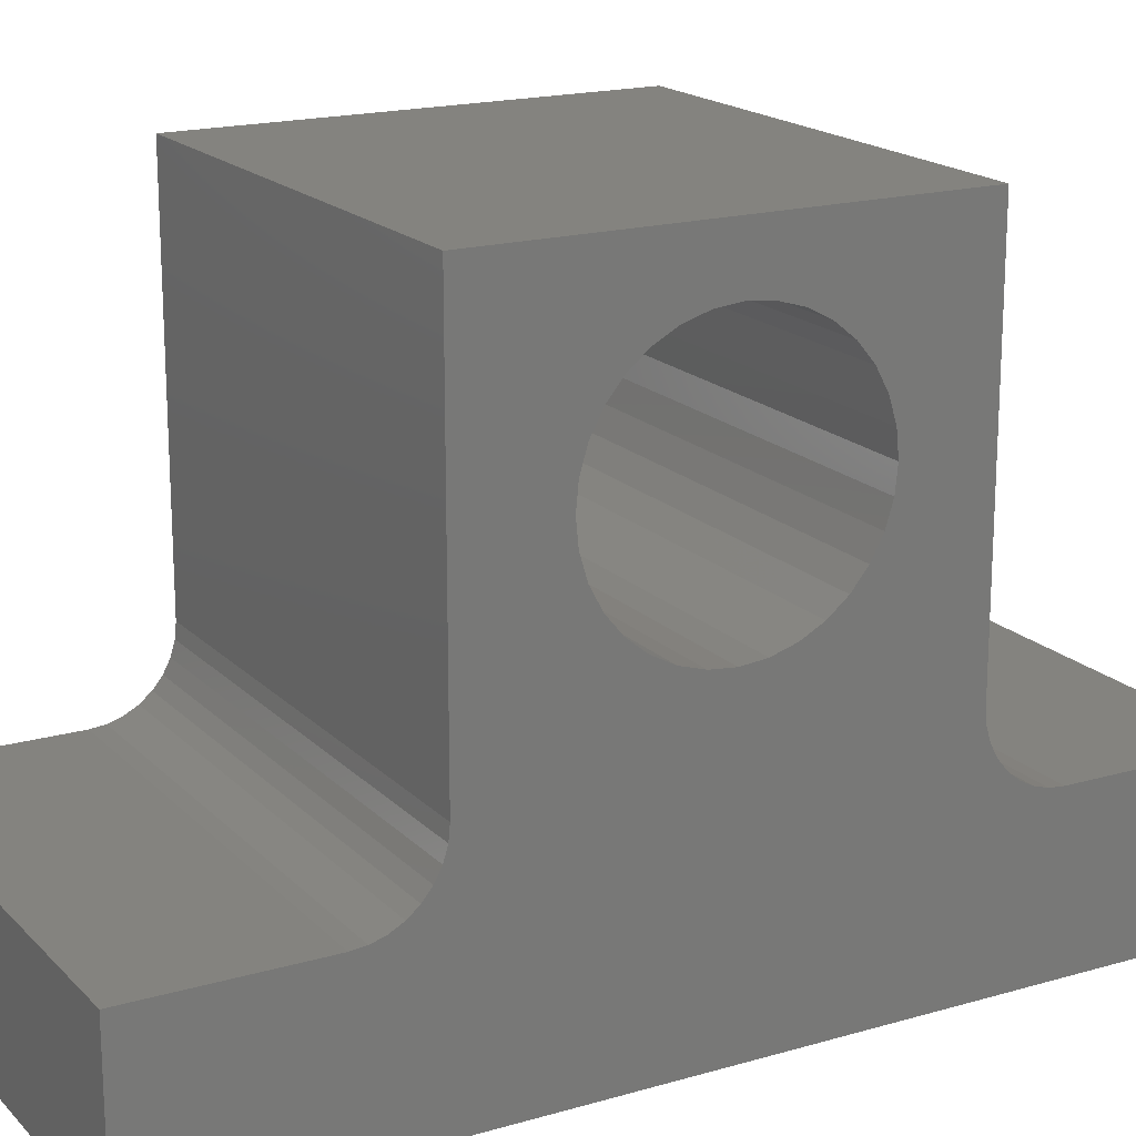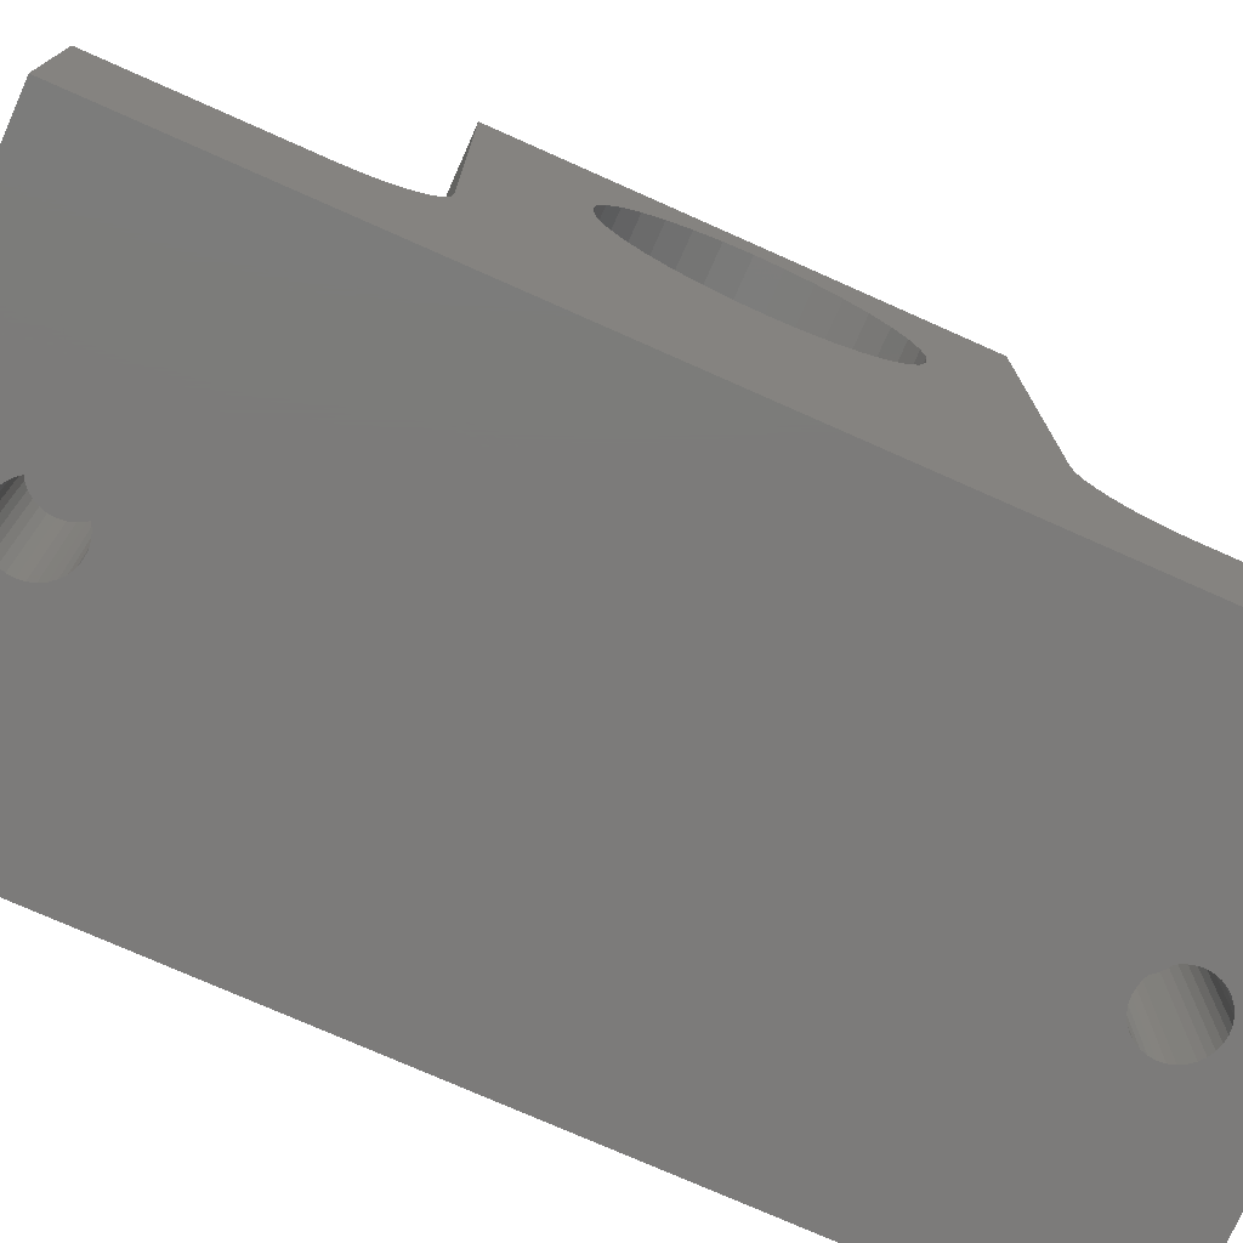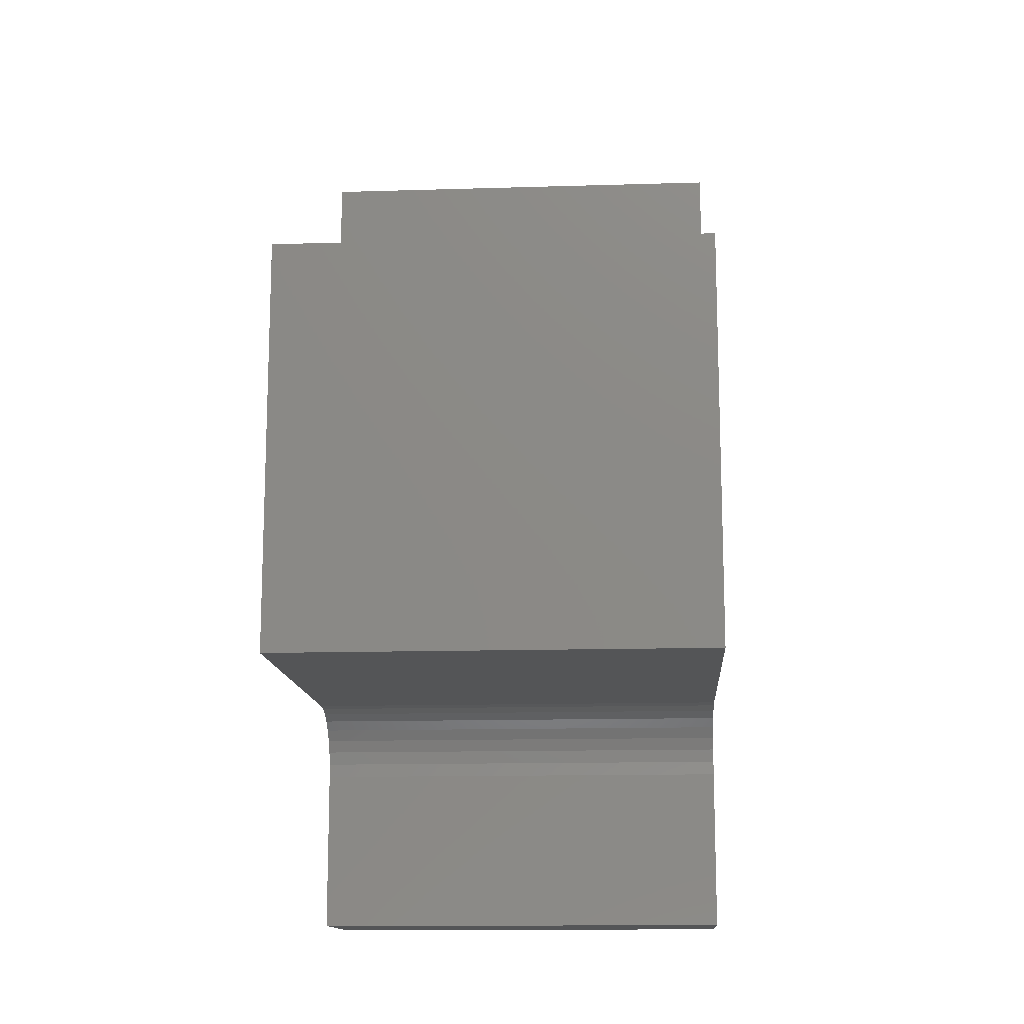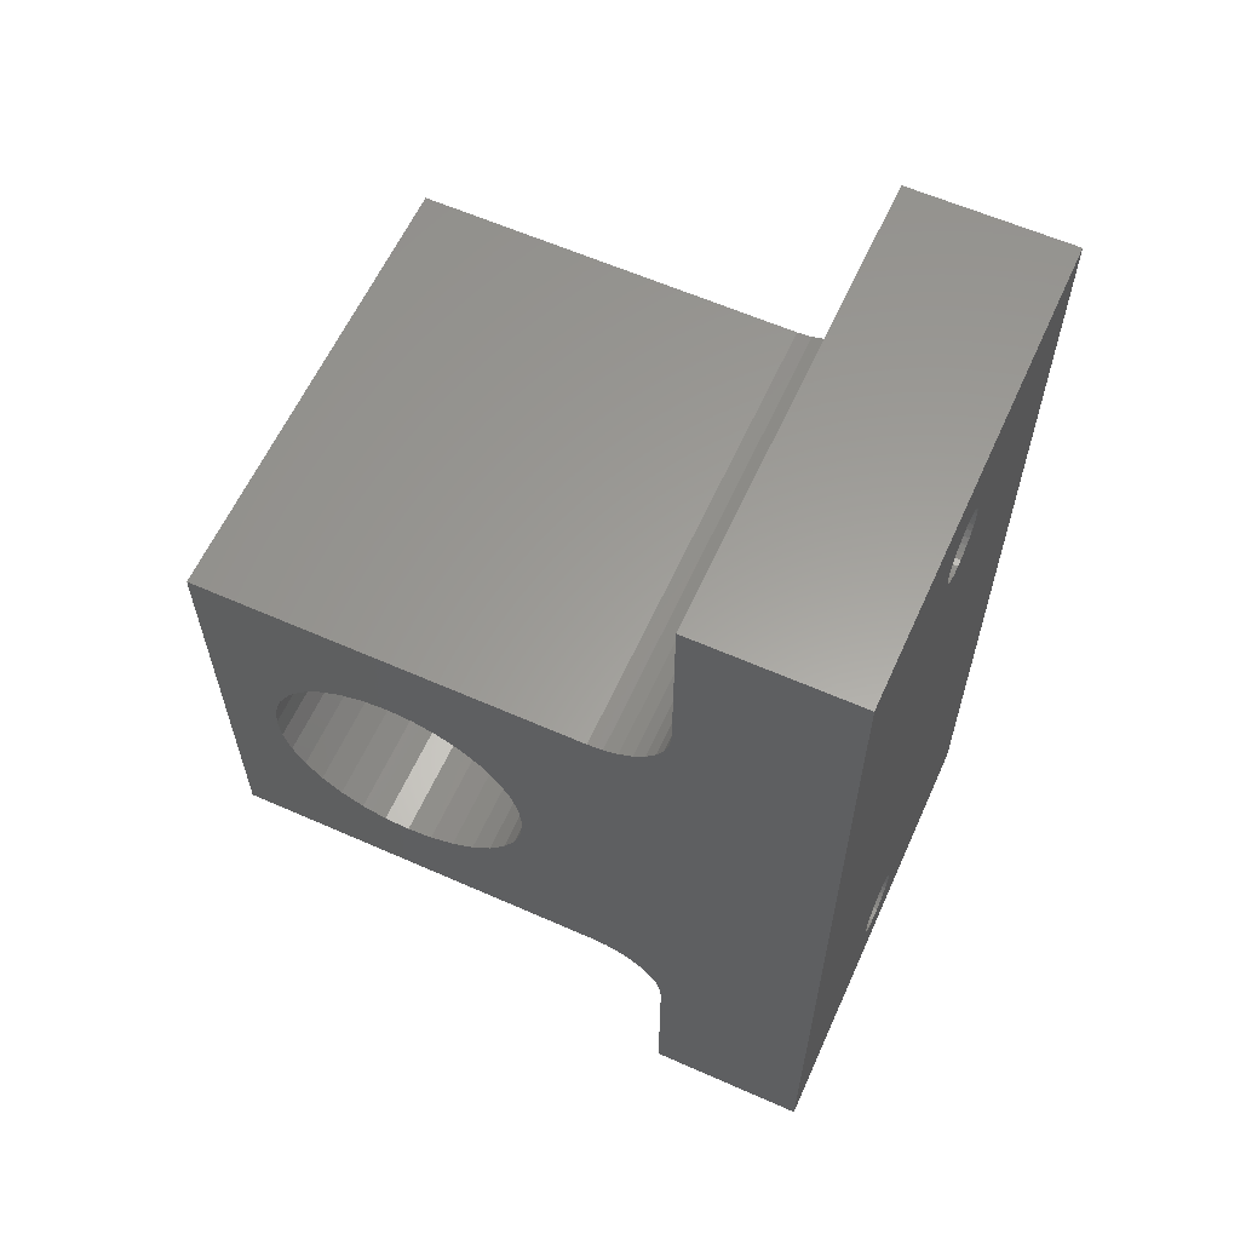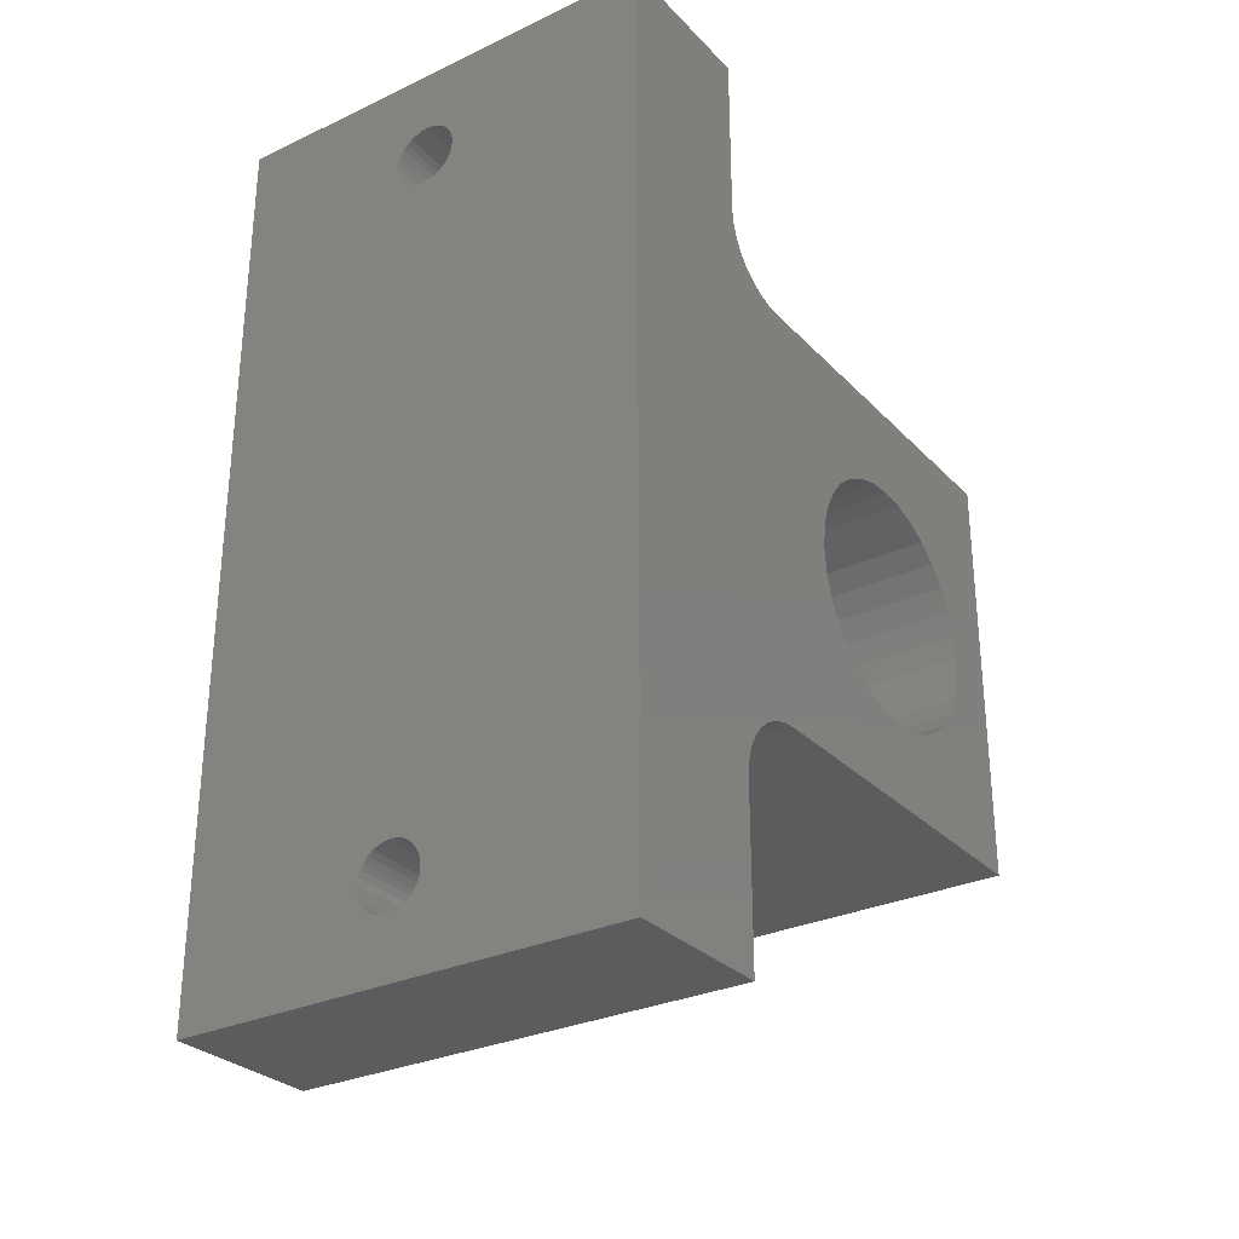
<metadata>
{"format":"stl","ext":"stl","renderer":"f3d","projection":"perspective","resolution":1024,"background":"white","views":[{"elev":18.1,"azim":-119.4,"up":"+Z"},{"elev":-74.9,"azim":-114.0,"up":"+Z"},{"elev":-13.5,"azim":3.9,"up":"+Y"},{"elev":60.8,"azim":114.3,"up":"+Y"},{"elev":-29.5,"azim":-145.3,"up":"+Y"}]}
</metadata>
<code>
# stl→obj: 240 verts, 480 faces
v 2.948e-33 0.8672 -0.1406
v 0 0 -0.1406
v -0.1738 0.08594 -0.1406
v -0.1744 0.09184 -0.1406
v -0.1762 0.09752 -0.1406
v -0.1789 0.1028 -0.1406
v -0.1827 0.1073 -0.1406
v -0.1873 0.1111 -0.1406
v -0.1925 0.1139 -0.1406
v -0.1982 0.1156 -0.1406
v -0.2041 0.1162 -0.1406
v -0.1827 0.753 -0.1406
v -0.1789 0.7576 -0.1406
v -0.1762 0.7628 -0.1406
v -0.1744 0.7685 -0.1406
v -0.1738 0.7744 -0.1406
v -0.1744 0.7803 -0.1406
v -0.1762 0.786 -0.1406
v -0.1789 0.7912 -0.1406
v -0.1827 0.7958 -0.1406
v -0.1873 0.7996 -0.1406
v -0.1925 0.8024 -0.1406
v -0.1982 0.8041 -0.1406
v -0.2041 0.8047 -0.1406
v -0.4297 0.8672 -0.1406
v -0.4297 0 -0.1406
v -0.2344 0.08594 -0.1406
v -0.2338 0.08003 -0.1406
v -0.2321 0.07436 -0.1406
v -0.2293 0.06912 -0.1406
v -0.2255 0.06454 -0.1406
v -0.2209 0.06077 -0.1406
v -0.2157 0.05798 -0.1406
v -0.21 0.05626 -0.1406
v -0.2041 0.05567 -0.1406
v -0.2209 0.7493 -0.1406
v -0.2157 0.7465 -0.1406
v -0.21 0.7447 -0.1406
v -0.2041 0.7442 -0.1406
v -0.1982 0.7447 -0.1406
v -0.1925 0.7465 -0.1406
v -0.1873 0.7493 -0.1406
v -0.21 0.8041 -0.1406
v -0.2157 0.8024 -0.1406
v -0.2209 0.7996 -0.1406
v -0.2255 0.7958 -0.1406
v -0.2293 0.7912 -0.1406
v -0.2321 0.786 -0.1406
v -0.2338 0.7803 -0.1406
v -0.2344 0.7744 -0.1406
v -0.2338 0.7685 -0.1406
v -0.2321 0.7628 -0.1406
v -0.2293 0.7576 -0.1406
v -0.2255 0.753 -0.1406
v -0.21 0.1156 -0.1406
v -0.2157 0.1139 -0.1406
v -0.2209 0.1111 -0.1406
v -0.2255 0.1073 -0.1406
v -0.2293 0.1028 -0.1406
v -0.2321 0.09752 -0.1406
v -0.2338 0.09184 -0.1406
v -0.1982 0.05626 -0.1406
v -0.1925 0.05798 -0.1406
v -0.1873 0.06077 -0.1406
v -0.1827 0.06454 -0.1406
v -0.1789 0.06912 -0.1406
v -0.1762 0.07436 -0.1406
v -0.1744 0.08003 -0.1406
v -0.21 0.8041 0
v -0.2157 0.8024 0
v -0.2209 0.7996 0
v -0.2255 0.7958 0
v -0.2293 0.7912 0
v -0.2321 0.786 0
v -0.2338 0.7803 0
v -0.2344 0.7744 0
v -0.2041 0.8047 0
v -0.1982 0.8041 0
v -0.1925 0.8024 0
v -0.1873 0.7996 0
v -0.1827 0.7958 0
v -0.1789 0.7912 0
v -0.1762 0.786 0
v -0.1744 0.7803 0
v -0.1738 0.7744 0
v -0.1982 0.7447 0
v -0.1925 0.7465 0
v -0.1873 0.7493 0
v -0.1827 0.753 0
v -0.1789 0.7576 0
v -0.1762 0.7628 0
v -0.1744 0.7685 0
v -0.2041 0.7442 0
v -0.21 0.7447 0
v -0.2157 0.7465 0
v -0.2209 0.7493 0
v -0.2255 0.753 0
v -0.2293 0.7576 0
v -0.2321 0.7628 0
v -0.2338 0.7685 0
v -0.21 0.1156 0
v -0.2157 0.1139 0
v -0.2209 0.1111 0
v -0.2255 0.1073 0
v -0.2293 0.1028 0
v -0.2321 0.09752 0
v -0.2338 0.09184 0
v -0.2344 0.08594 0
v -0.2041 0.1162 0
v -0.1982 0.1156 0
v -0.1925 0.1139 0
v -0.1873 0.1111 0
v -0.1827 0.1073 0
v -0.1789 0.1028 0
v -0.1762 0.09752 0
v -0.1744 0.09184 0
v -0.1738 0.08594 0
v -0.1982 0.05626 0
v -0.1925 0.05798 0
v -0.1873 0.06077 0
v -0.1827 0.06454 0
v -0.1789 0.06912 0
v -0.1762 0.07436 0
v -0.1744 0.08003 0
v -0.2041 0.05567 0
v -0.21 0.05626 0
v -0.2157 0.05798 0
v -0.2209 0.06077 0
v -0.2255 0.06454 0
v -0.2293 0.06912 0
v -0.2321 0.07436 0
v -0.2338 0.08003 0
v -0.4297 0.2344 0.07574
v 0 0.2344 0.07574
v -0.4297 0.2344 0.4297
v 0 0.2344 0.4297
v -8.108e-18 0.1641 0.005428
v -0.4297 0.1641 0.005428
v -8.108e-18 6.445e-17 0.005428
v -0.4297 6.445e-17 0.005428
v -0.4297 0.6369 0.4297
v -0.4297 0.6369 0.07574
v -0.4297 0.5493 0.2578
v -0.4297 0.5471 0.2809
v -0.4297 0.5403 0.3031
v -0.4297 0.5294 0.3236
v -0.4297 0.5147 0.3415
v -0.4297 0.4967 0.3563
v -0.4297 0.4762 0.3672
v -0.4297 0.454 0.374
v -0.4297 0.4309 0.3762
v -0.4297 0.4078 0.374
v -0.4297 0.2225 0.03668
v -0.4297 0.229 0.04883
v -0.4297 0.6383 0.06202
v -0.4297 0.6423 0.04883
v -0.4297 0.2138 0.02602
v -0.4297 0.6488 0.03668
v -0.4297 0.6575 0.02602
v -0.4297 0.6682 0.01728
v -0.4297 0.1778 0.006779
v -0.4297 0.191 0.01078
v -0.4297 0.2031 0.01728
v -0.4297 0.6803 0.01078
v -0.4297 0.6935 0.006779
v -0.4297 0.7072 0.005428
v -0.4297 0.8672 0.005428
v -0.4297 0.3125 0.2578
v -0.4297 0.3148 0.2347
v -0.4297 0.3215 0.2125
v -0.4297 0.3325 0.192
v -0.4297 0.3472 0.1741
v -0.4297 0.3651 0.1593
v -0.4297 0.3856 0.1484
v -0.4297 0.4078 0.1417
v -0.4297 0.4309 0.1394
v -0.4297 0.233 0.06202
v -0.4297 0.3856 0.3672
v -0.4297 0.3651 0.3563
v -0.4297 0.3472 0.3415
v -0.4297 0.3325 0.3236
v -0.4297 0.3215 0.3031
v -0.4297 0.3148 0.2809
v -0.4297 0.454 0.1417
v -0.4297 0.4762 0.1484
v -0.4297 0.4967 0.1593
v -0.4297 0.5147 0.1741
v -0.4297 0.5294 0.192
v -0.4297 0.5403 0.2125
v -0.4297 0.5471 0.2347
v 0 0.6369 0.4297
v -6.447e-18 0.4078 0.374
v -6.574e-18 0.4309 0.3762
v -6.447e-18 0.454 0.374
v -6.073e-18 0.4762 0.3672
v -5.466e-18 0.4967 0.3563
v -4.648e-18 0.5147 0.3415
v -3.652e-18 0.5294 0.3236
v -2.516e-18 0.5403 0.3031
v -1.282e-18 0.5471 0.2809
v 0 0.5493 0.2578
v -1.201e-17 0.6369 0.07574
v -9.842e-18 0.2225 0.03668
v -1.052e-17 0.6423 0.04883
v -1.125e-17 0.6383 0.06202
v -1.052e-17 0.229 0.04883
v -9.251e-18 0.2138 0.02602
v -8.765e-18 0.6682 0.01728
v -9.251e-18 0.6575 0.02602
v -9.842e-18 0.6488 0.03668
v -8.108e-18 0.8672 0.005428
v -8.108e-18 0.7072 0.005428
v -8.183e-18 0.6935 0.006779
v -8.405e-18 0.6803 0.01078
v -8.765e-18 0.2031 0.01728
v -8.405e-18 0.191 0.01078
v -8.183e-18 0.1778 0.006779
v -1.125e-17 0.233 0.06202
v 6.574e-18 0.4309 0.1394
v 6.447e-18 0.4078 0.1417
v 6.073e-18 0.3856 0.1484
v 5.466e-18 0.3651 0.1593
v 4.648e-18 0.3472 0.1741
v 3.652e-18 0.3325 0.192
v 2.516e-18 0.3215 0.2125
v 1.282e-18 0.3148 0.2347
v -1.208e-33 0.3125 0.2578
v -1.282e-18 0.3148 0.2809
v -2.516e-18 0.3215 0.3031
v -3.652e-18 0.3325 0.3236
v -4.648e-18 0.3472 0.3415
v -5.466e-18 0.3651 0.3563
v -6.073e-18 0.3856 0.3672
v 1.282e-18 0.5471 0.2347
v 2.516e-18 0.5403 0.2125
v 3.652e-18 0.5294 0.192
v 4.648e-18 0.5147 0.1741
v 5.466e-18 0.4967 0.1593
v 6.073e-18 0.4762 0.1484
v 6.447e-18 0.454 0.1417
f 1 2 3
f 1 3 4
f 1 4 5
f 1 5 6
f 1 6 7
f 1 7 8
f 1 8 9
f 1 9 10
f 1 10 11
f 1 11 12
f 1 12 13
f 1 13 14
f 1 14 15
f 1 15 16
f 1 16 17
f 1 17 18
f 1 18 19
f 1 19 20
f 1 20 21
f 1 21 22
f 1 22 23
f 1 23 24
f 1 24 25
f 26 25 27
f 26 27 28
f 26 28 29
f 26 29 30
f 26 30 31
f 26 31 32
f 26 32 33
f 26 33 34
f 26 34 35
f 26 35 2
f 11 36 37
f 11 37 38
f 11 38 39
f 11 39 40
f 11 40 41
f 11 41 42
f 11 42 12
f 25 24 43
f 25 43 44
f 25 44 45
f 25 45 46
f 25 46 47
f 25 47 48
f 25 48 49
f 25 49 50
f 25 50 51
f 25 51 52
f 25 52 53
f 25 53 54
f 25 54 36
f 25 36 11
f 25 11 55
f 25 55 56
f 25 56 57
f 25 57 58
f 25 58 59
f 25 59 60
f 25 60 61
f 25 61 27
f 2 35 62
f 2 62 63
f 2 63 64
f 2 64 65
f 2 65 66
f 2 66 67
f 2 67 68
f 2 68 3
f 24 69 43
f 43 69 70
f 43 70 44
f 44 70 71
f 44 71 45
f 45 71 72
f 45 72 46
f 46 72 73
f 46 73 47
f 47 73 74
f 47 74 48
f 48 74 75
f 48 75 49
f 49 75 76
f 49 76 50
f 69 24 77
f 77 24 23
f 77 23 78
f 78 23 22
f 78 22 79
f 79 22 21
f 79 21 80
f 80 21 20
f 80 20 81
f 81 20 19
f 81 19 82
f 82 19 18
f 82 18 83
f 83 18 17
f 83 17 84
f 84 17 16
f 84 16 85
f 39 86 40
f 40 86 87
f 40 87 41
f 41 87 88
f 41 88 42
f 42 88 89
f 42 89 12
f 12 89 90
f 12 90 13
f 13 90 91
f 13 91 14
f 14 91 92
f 14 92 15
f 15 92 85
f 15 85 16
f 86 39 93
f 93 39 38
f 93 38 94
f 94 38 37
f 94 37 95
f 95 37 36
f 95 36 96
f 96 36 54
f 96 54 97
f 97 54 53
f 97 53 98
f 98 53 52
f 98 52 99
f 99 52 51
f 99 51 100
f 100 51 50
f 100 50 76
f 11 101 55
f 55 101 102
f 55 102 56
f 56 102 103
f 56 103 57
f 57 103 104
f 57 104 58
f 58 104 105
f 58 105 59
f 59 105 106
f 59 106 60
f 60 106 107
f 60 107 61
f 61 107 108
f 61 108 27
f 101 11 109
f 109 11 10
f 109 10 110
f 110 10 9
f 110 9 111
f 111 9 8
f 111 8 112
f 112 8 7
f 112 7 113
f 113 7 6
f 113 6 114
f 114 6 5
f 114 5 115
f 115 5 4
f 115 4 116
f 116 4 3
f 116 3 117
f 35 118 62
f 62 118 119
f 62 119 63
f 63 119 120
f 63 120 64
f 64 120 121
f 64 121 65
f 65 121 122
f 65 122 66
f 66 122 123
f 66 123 67
f 67 123 124
f 67 124 68
f 68 124 117
f 68 117 3
f 118 35 125
f 125 35 34
f 125 34 126
f 126 34 33
f 126 33 127
f 127 33 32
f 127 32 128
f 128 32 31
f 128 31 129
f 129 31 30
f 129 30 130
f 130 30 29
f 130 29 131
f 131 29 28
f 131 28 132
f 132 28 27
f 132 27 108
f 70 69 77
f 70 77 78
f 79 70 78
f 71 70 79
f 80 71 79
f 72 71 80
f 81 72 80
f 73 72 81
f 82 73 81
f 74 73 82
f 83 74 82
f 75 74 83
f 84 75 83
f 91 99 92
f 98 99 91
f 90 98 91
f 97 98 90
f 89 97 90
f 96 97 89
f 88 96 89
f 95 96 88
f 87 95 88
f 94 95 87
f 93 94 87
f 86 93 87
f 99 100 92
f 92 100 76
f 92 76 85
f 85 76 75
f 85 75 84
f 102 101 109
f 102 109 110
f 111 102 110
f 103 102 111
f 112 103 111
f 104 103 112
f 113 104 112
f 105 104 113
f 114 105 113
f 106 105 114
f 115 106 114
f 107 106 115
f 116 107 115
f 123 131 124
f 130 131 123
f 122 130 123
f 129 130 122
f 121 129 122
f 128 129 121
f 120 128 121
f 127 128 120
f 119 127 120
f 126 127 119
f 125 126 119
f 118 125 119
f 131 132 124
f 124 132 108
f 124 108 117
f 117 108 107
f 117 107 116
f 133 134 135
f 135 134 136
f 137 138 139
f 139 138 140
f 140 138 26
f 141 142 143
f 141 143 144
f 141 144 145
f 141 145 146
f 141 146 147
f 141 147 148
f 141 148 149
f 141 149 150
f 141 150 151
f 141 151 152
f 141 152 135
f 153 154 142
f 153 142 155
f 153 155 156
f 157 153 156
f 157 156 158
f 157 158 159
f 157 159 160
f 25 26 138
f 25 138 161
f 25 161 162
f 25 162 163
f 25 163 157
f 25 157 160
f 25 160 164
f 25 164 165
f 25 165 166
f 25 166 167
f 133 168 169
f 133 169 170
f 133 170 171
f 133 171 172
f 133 172 173
f 133 173 174
f 133 174 175
f 133 175 176
f 133 176 177
f 135 152 178
f 135 178 179
f 135 179 180
f 135 180 181
f 135 181 182
f 135 182 183
f 135 183 168
f 135 168 133
f 142 154 177
f 142 177 176
f 142 176 184
f 142 184 185
f 142 185 186
f 142 186 187
f 142 187 188
f 142 188 189
f 142 189 190
f 142 190 143
f 2 137 139
f 191 136 192
f 191 192 193
f 191 193 194
f 191 194 195
f 191 195 196
f 191 196 197
f 191 197 198
f 191 198 199
f 191 199 200
f 191 200 201
f 191 201 202
f 203 204 205
f 203 205 202
f 203 202 206
f 207 208 209
f 207 209 210
f 207 210 204
f 207 204 203
f 1 211 212
f 1 212 213
f 1 213 214
f 1 214 208
f 1 208 207
f 1 207 215
f 1 215 216
f 1 216 217
f 1 217 137
f 1 137 2
f 134 218 219
f 134 219 220
f 134 220 221
f 134 221 222
f 134 222 223
f 134 223 224
f 134 224 225
f 134 225 226
f 134 226 227
f 136 134 227
f 136 227 228
f 136 228 229
f 136 229 230
f 136 230 231
f 136 231 232
f 136 232 233
f 136 233 192
f 202 201 234
f 202 234 235
f 202 235 236
f 202 236 237
f 202 237 238
f 202 238 239
f 202 239 240
f 202 240 219
f 202 219 218
f 202 218 206
f 157 203 153
f 153 203 206
f 153 206 154
f 154 206 218
f 154 218 177
f 177 218 134
f 177 134 133
f 203 157 207
f 207 157 163
f 207 163 215
f 215 163 162
f 215 162 216
f 216 162 161
f 216 161 217
f 217 161 138
f 217 138 137
f 202 142 191
f 191 142 141
f 211 167 212
f 212 167 166
f 209 158 210
f 210 158 156
f 210 156 204
f 204 156 155
f 204 155 205
f 205 155 142
f 205 142 202
f 158 209 159
f 159 209 208
f 159 208 160
f 160 208 214
f 160 214 164
f 164 214 213
f 164 213 165
f 165 213 212
f 165 212 166
f 176 240 184
f 184 240 239
f 184 239 185
f 185 239 238
f 185 238 186
f 186 238 237
f 186 237 187
f 187 237 236
f 187 236 188
f 188 236 235
f 188 235 189
f 189 235 234
f 189 234 190
f 190 234 201
f 190 201 143
f 240 176 219
f 219 176 175
f 219 175 220
f 220 175 174
f 220 174 221
f 221 174 173
f 221 173 222
f 222 173 172
f 222 172 223
f 223 172 171
f 223 171 224
f 224 171 170
f 224 170 225
f 225 170 169
f 225 169 226
f 226 169 168
f 226 168 227
f 151 192 152
f 152 192 233
f 152 233 178
f 178 233 232
f 178 232 179
f 179 232 231
f 179 231 180
f 180 231 230
f 180 230 181
f 181 230 229
f 181 229 182
f 182 229 228
f 182 228 183
f 183 228 227
f 183 227 168
f 192 151 193
f 193 151 150
f 193 150 194
f 194 150 149
f 194 149 195
f 195 149 148
f 195 148 196
f 196 148 147
f 196 147 197
f 197 147 146
f 197 146 198
f 198 146 145
f 198 145 199
f 199 145 144
f 199 144 200
f 200 144 143
f 200 143 201
f 135 136 141
f 141 136 191
f 140 26 139
f 139 26 2
f 25 167 1
f 1 167 211

</code>
